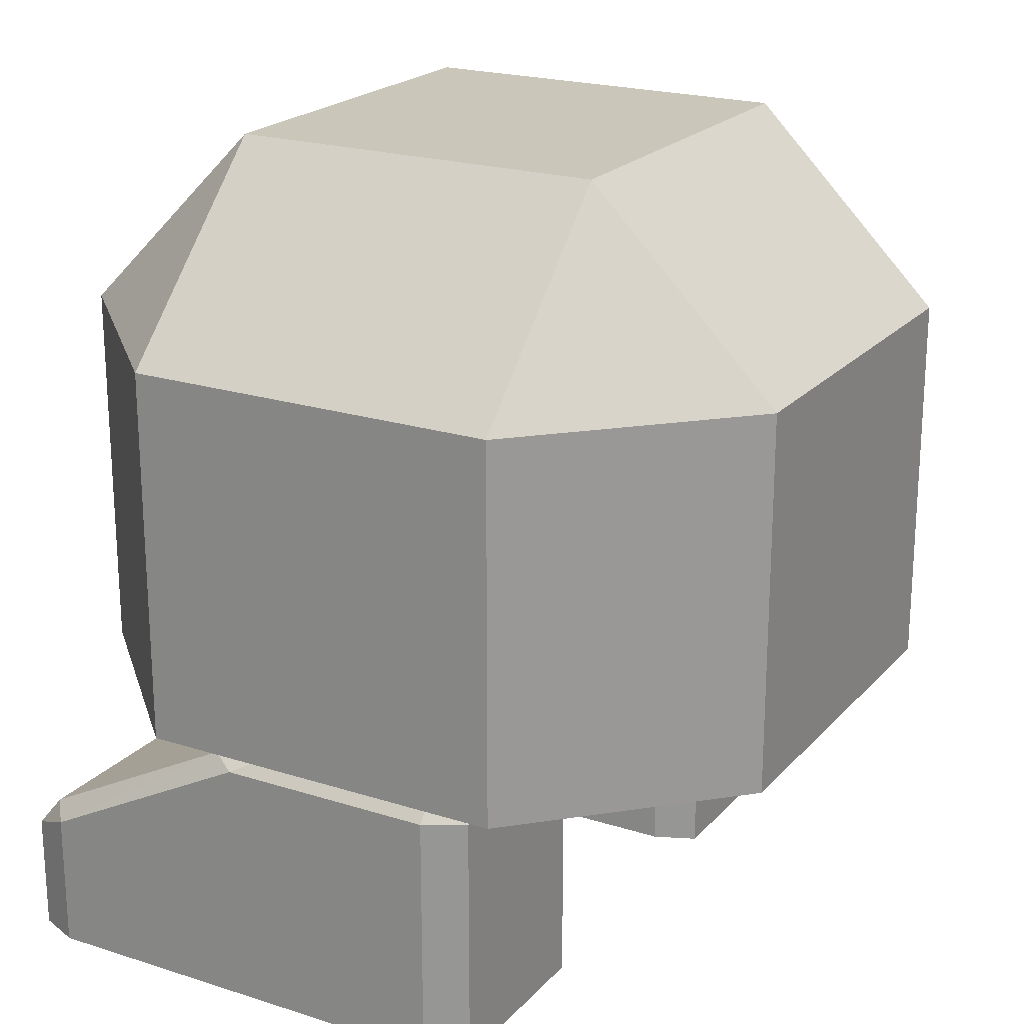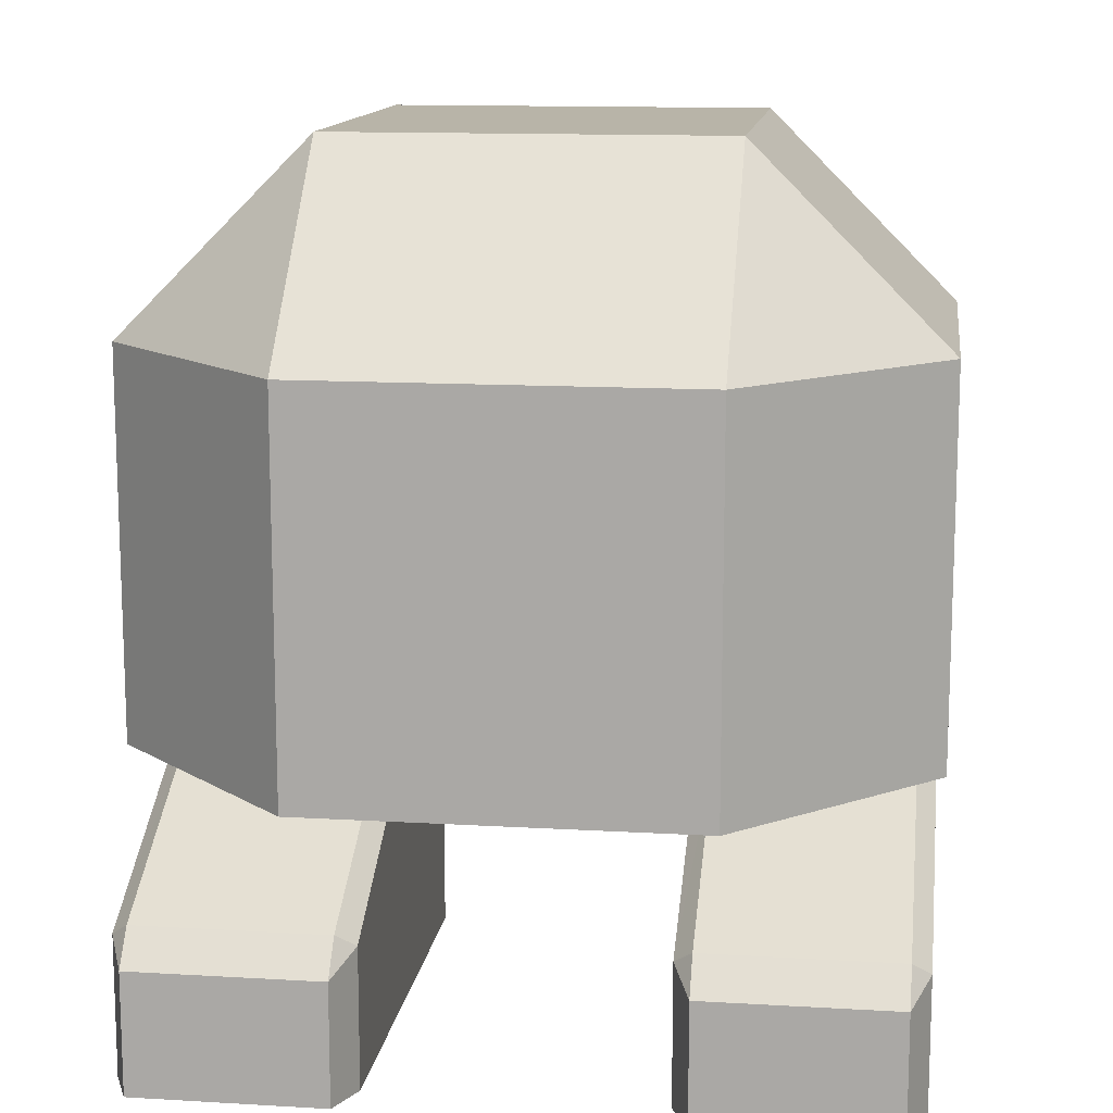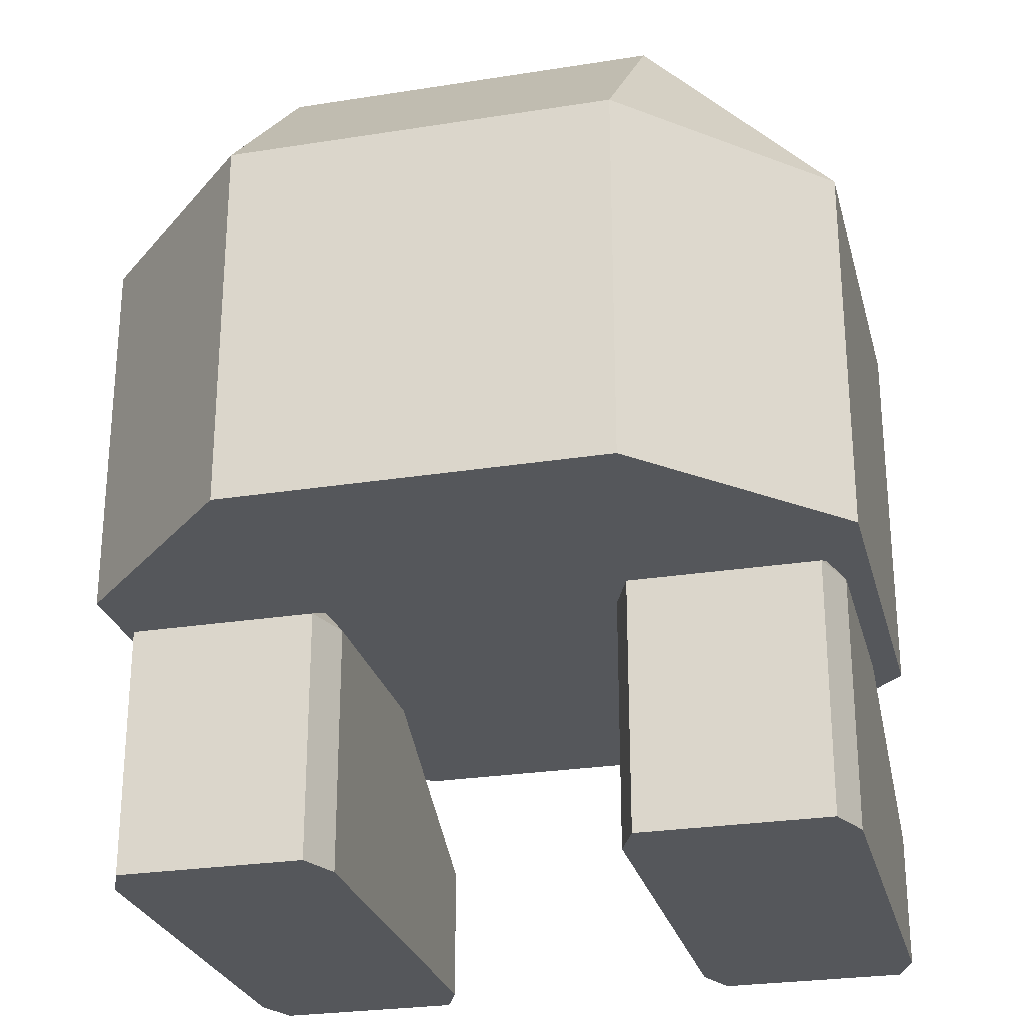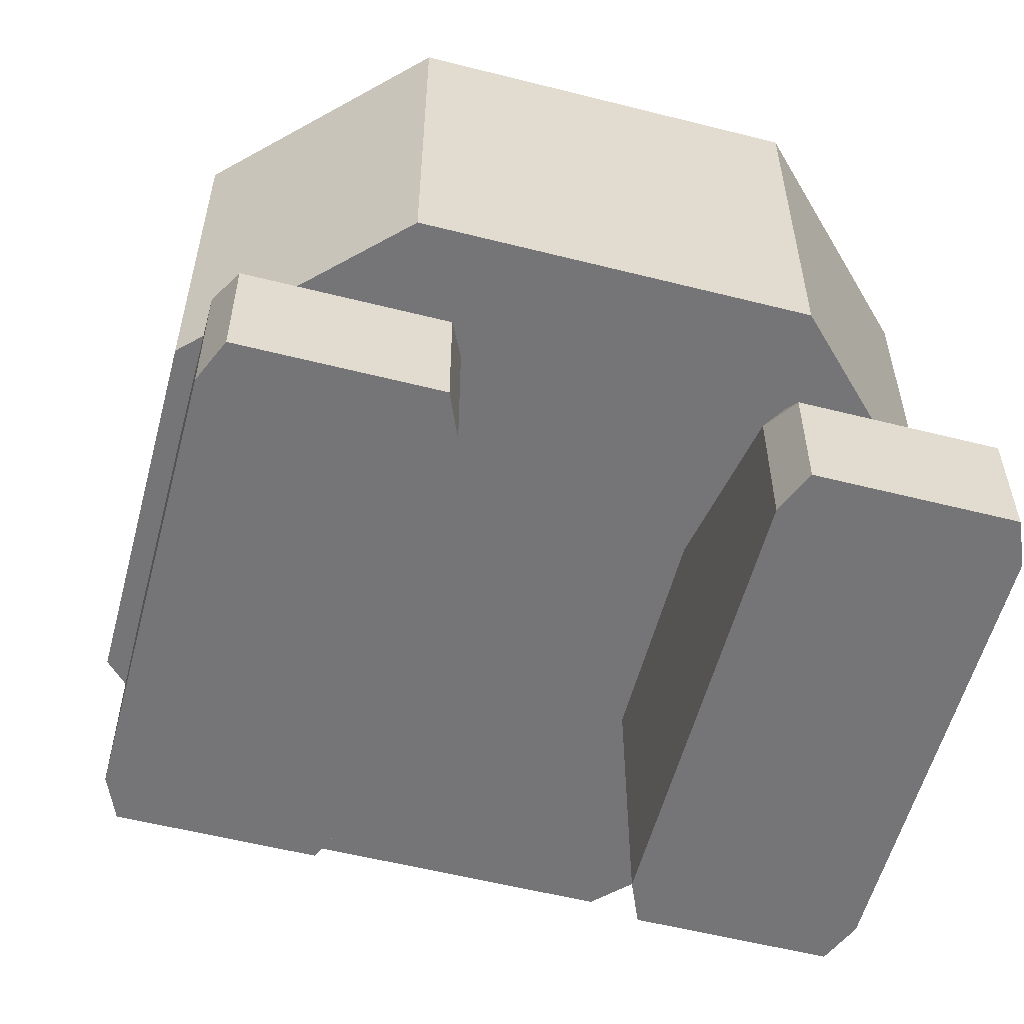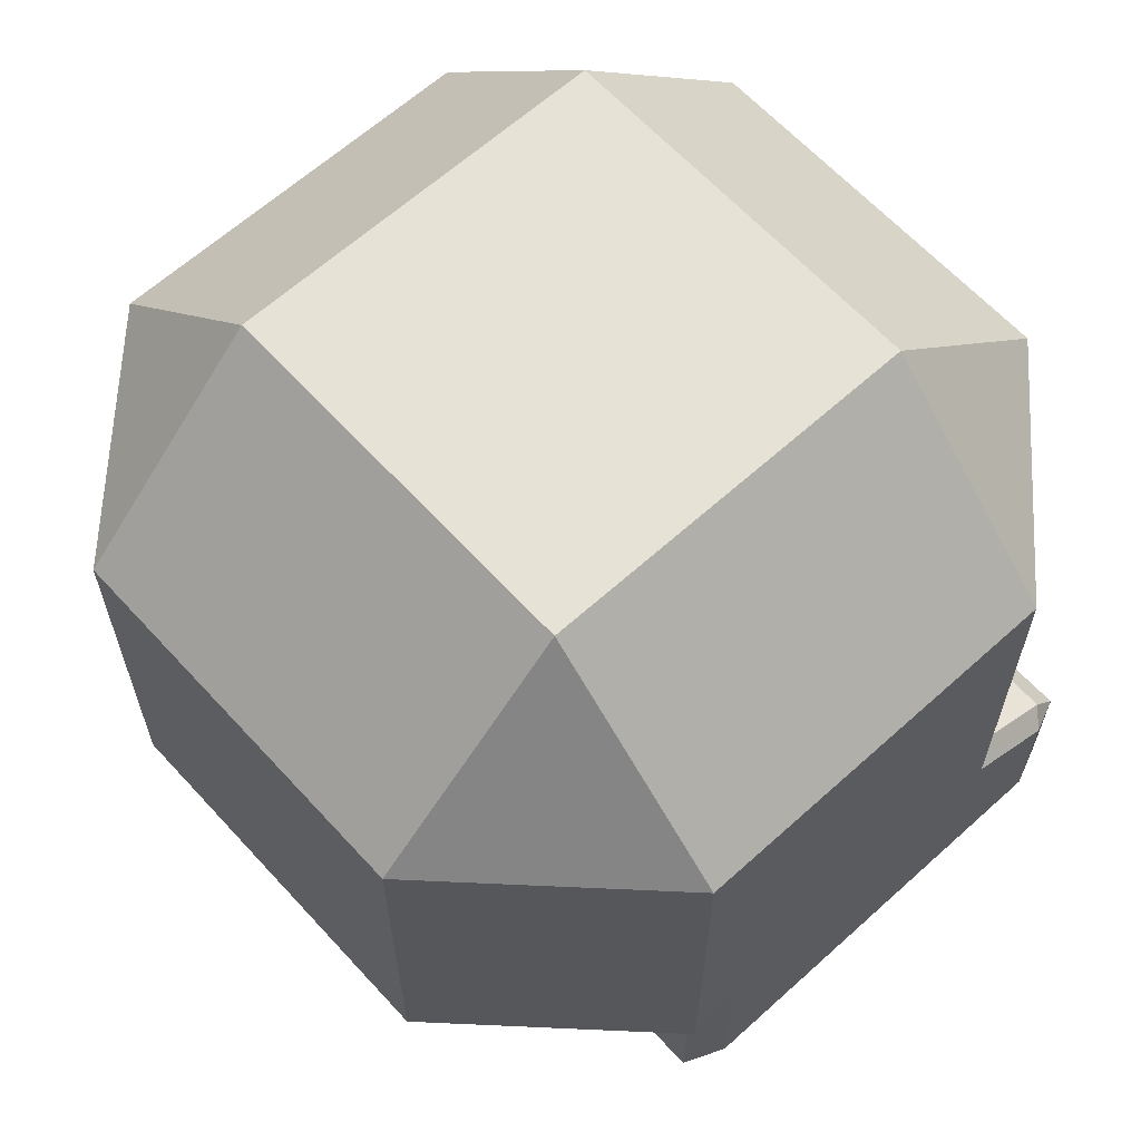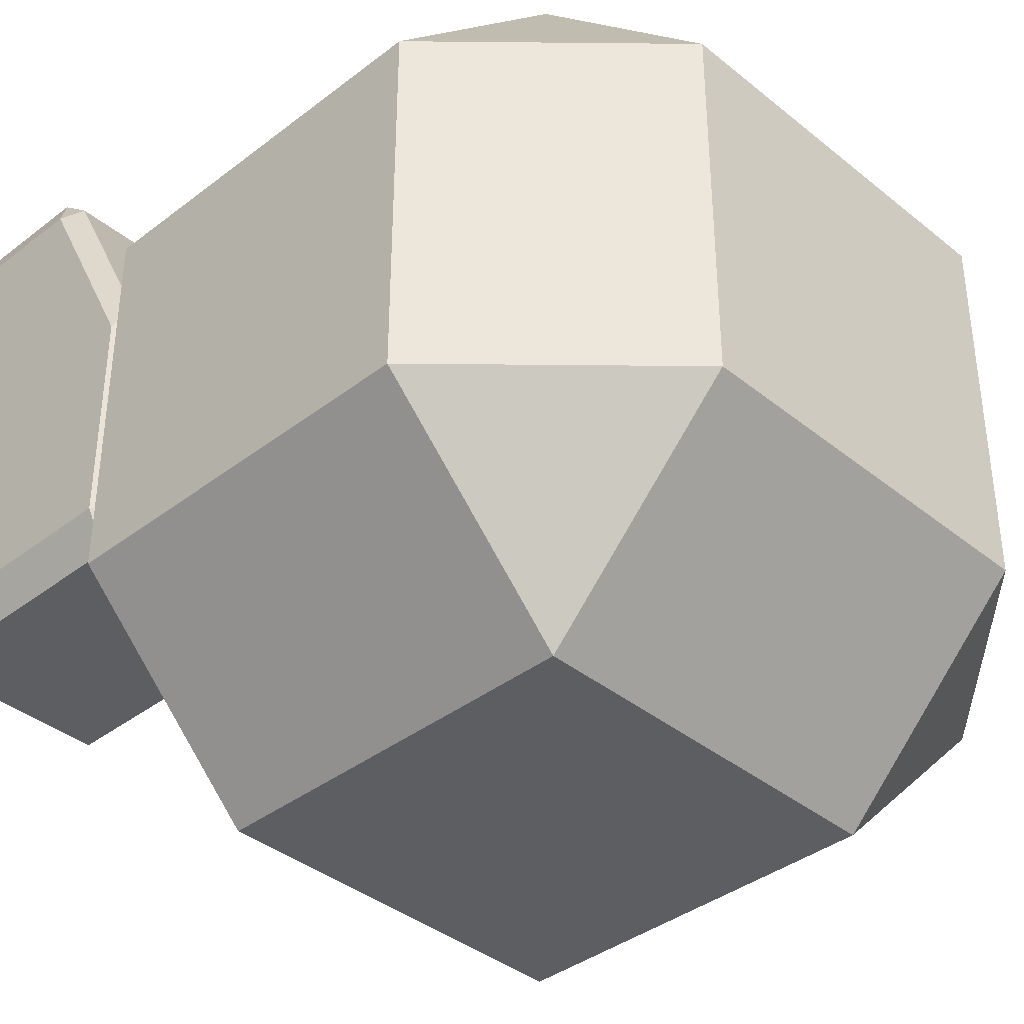
<metadata>
{"format":"obj","ext":"obj","renderer":"f3d","projection":"perspective","resolution":1024,"background":"white","views":[{"elev":21.2,"azim":119.6,"up":"+Y"},{"elev":13.0,"azim":7.7,"up":"+Y"},{"elev":-26.5,"azim":-166.0,"up":"+Y"},{"elev":-56.6,"azim":-14.8,"up":"+Y"},{"elev":63.3,"azim":-132.4,"up":"+Y"},{"elev":-38.2,"azim":134.3,"up":"+Z"}]}
</metadata>
<code>
o 立方体
v -0.2567 0.03553 0.395
v -0.5067 0.03553 0.145
v -0.2567 0.5355 0.395
v -0.2567 0.7855 0.145
v -0.5067 0.5355 0.145
v -0.5067 0.03553 -0.355
v -0.2567 0.03553 -0.605
v -0.2567 0.7855 -0.355
v -0.2567 0.5355 -0.605
v -0.5067 0.5355 -0.355
v 0.4933 0.03553 0.145
v 0.2433 0.03553 0.395
v 0.2433 0.7855 0.145
v 0.2433 0.5355 0.395
v 0.4933 0.5355 0.145
v 0.2433 0.03553 -0.605
v 0.4933 0.03553 -0.355
v 0.2433 0.7855 -0.355
v 0.4933 0.5355 -0.355
v 0.2433 0.5355 -0.605
v 0.1871 -0.3234 0.327
v 0.2107 -0.3234 0.3821
v 0.4823 -0.3234 0.327
v 0.4587 -0.3234 0.3821
v 0.4823 -0.3234 0.0375
v 0.4823 -0.3234 -0.252
v 0.4587 -0.3234 -0.3071
v 0.1871 -0.3234 -0.252
v 0.2107 -0.3234 -0.3071
v 0.2107 0.01199 -0.3071
v 0.2107 0.03664 -0.252
v 0.1871 0.008232 -0.252
v 0.4587 0.01199 -0.3071
v 0.4587 0.03664 -0.252
v 0.4823 0.008232 -0.252
v 0.4823 0.008082 0.0375
v 0.4587 0.018 0.07358
v 0.4587 0.03664 -0.01763
v 0.4823 -0.1418 0.327
v 0.4587 -0.1228 0.346
v 0.4587 -0.1661 0.3821
v 0.2107 -0.1661 0.3821
v 0.1871 -0.1418 0.327
v 0.2107 -0.1228 0.346
v 0.2107 0.018 0.07358
v 0.1871 0.008082 0.0375
v 0.2107 0.03664 -0.01763
v 0.1871 -0.3234 0.0375
v -0.4775 -0.3234 0.327
v -0.4539 -0.3234 0.3821
v -0.1823 -0.3234 0.327
v -0.206 -0.3234 0.3821
v -0.1823 -0.3234 0.03751
v -0.1823 -0.3234 -0.252
v -0.206 -0.3234 -0.3071
v -0.4775 -0.3234 -0.252
v -0.4539 -0.3234 -0.3071
v -0.4539 0.01207 -0.3071
v -0.4539 0.03673 -0.252
v -0.4775 0.008319 -0.252
v -0.206 0.01207 -0.3071
v -0.206 0.03673 -0.252
v -0.1823 0.008319 -0.252
v -0.1823 0.008169 0.03751
v -0.206 0.01808 0.07359
v -0.206 0.03673 -0.01763
v -0.1823 -0.1417 0.327
v -0.206 -0.1227 0.346
v -0.206 -0.166 0.3821
v -0.4539 -0.166 0.3821
v -0.4775 -0.1417 0.327
v -0.4539 -0.1227 0.346
v -0.4539 0.01808 0.07359
v -0.4775 0.008169 0.03751
v -0.4539 0.03673 -0.01763
v -0.4775 -0.3234 0.03751
f 14 1 12
f 19 11 17
f 8 13 18
f 5 6 2
f 9 16 7
f 3 4 5
f 8 9 10
f 13 14 15
f 18 19 20
f 3 2 1
f 8 5 4
f 7 10 9
f 18 9 8
f 17 20 19
f 13 19 18
f 12 15 14
f 4 14 13
f 7 17 12
f 29 32 30
f 30 27 29
f 31 30 32
f 34 30 31
f 34 35 33
f 35 27 33
f 38 35 34
f 26 36 25
f 36 38 37
f 37 39 36
f 25 39 23
f 40 41 39
f 41 23 39
f 44 41 40
f 41 22 24
f 43 42 44
f 42 21 22
f 45 43 44
f 45 40 37
f 46 45 47
f 37 47 45
f 47 32 46
f 31 38 34
f 46 28 48
f 43 48 21
f 48 27 25
f 57 60 58
f 58 55 57
f 59 58 60
f 62 58 59
f 62 63 61
f 63 55 61
f 66 63 62
f 54 64 53
f 64 66 65
f 65 67 64
f 53 67 51
f 68 69 67
f 69 51 67
f 72 69 68
f 69 50 52
f 71 70 72
f 70 49 50
f 73 71 72
f 73 68 65
f 74 73 75
f 65 75 73
f 75 60 74
f 59 66 62
f 74 56 76
f 71 76 49
f 76 55 53
f 14 3 1
f 19 15 11
f 8 4 13
f 5 10 6
f 9 20 16
f 3 5 2
f 8 10 5
f 7 6 10
f 18 20 9
f 17 16 20
f 13 15 19
f 12 11 15
f 4 3 14
f 12 1 2
f 2 6 7
f 7 16 17
f 17 11 12
f 12 2 7
f 29 28 32
f 30 33 27
f 34 33 30
f 35 26 27
f 38 36 35
f 26 35 36
f 37 40 39
f 25 36 39
f 41 24 23
f 44 42 41
f 41 42 22
f 42 43 21
f 45 46 43
f 45 44 40
f 37 38 47
f 47 31 32
f 31 47 38
f 46 32 28
f 43 46 48
f 24 22 21
f 48 28 29
f 24 21 48
f 25 23 24
f 27 26 25
f 48 29 27
f 25 24 48
f 57 56 60
f 58 61 55
f 62 61 58
f 63 54 55
f 66 64 63
f 54 63 64
f 65 68 67
f 53 64 67
f 69 52 51
f 72 70 69
f 69 70 50
f 70 71 49
f 73 74 71
f 73 72 68
f 65 66 75
f 75 59 60
f 59 75 66
f 74 60 56
f 71 74 76
f 52 50 49
f 76 56 57
f 52 49 76
f 53 51 52
f 55 54 53
f 76 57 55
f 53 52 76

</code>
